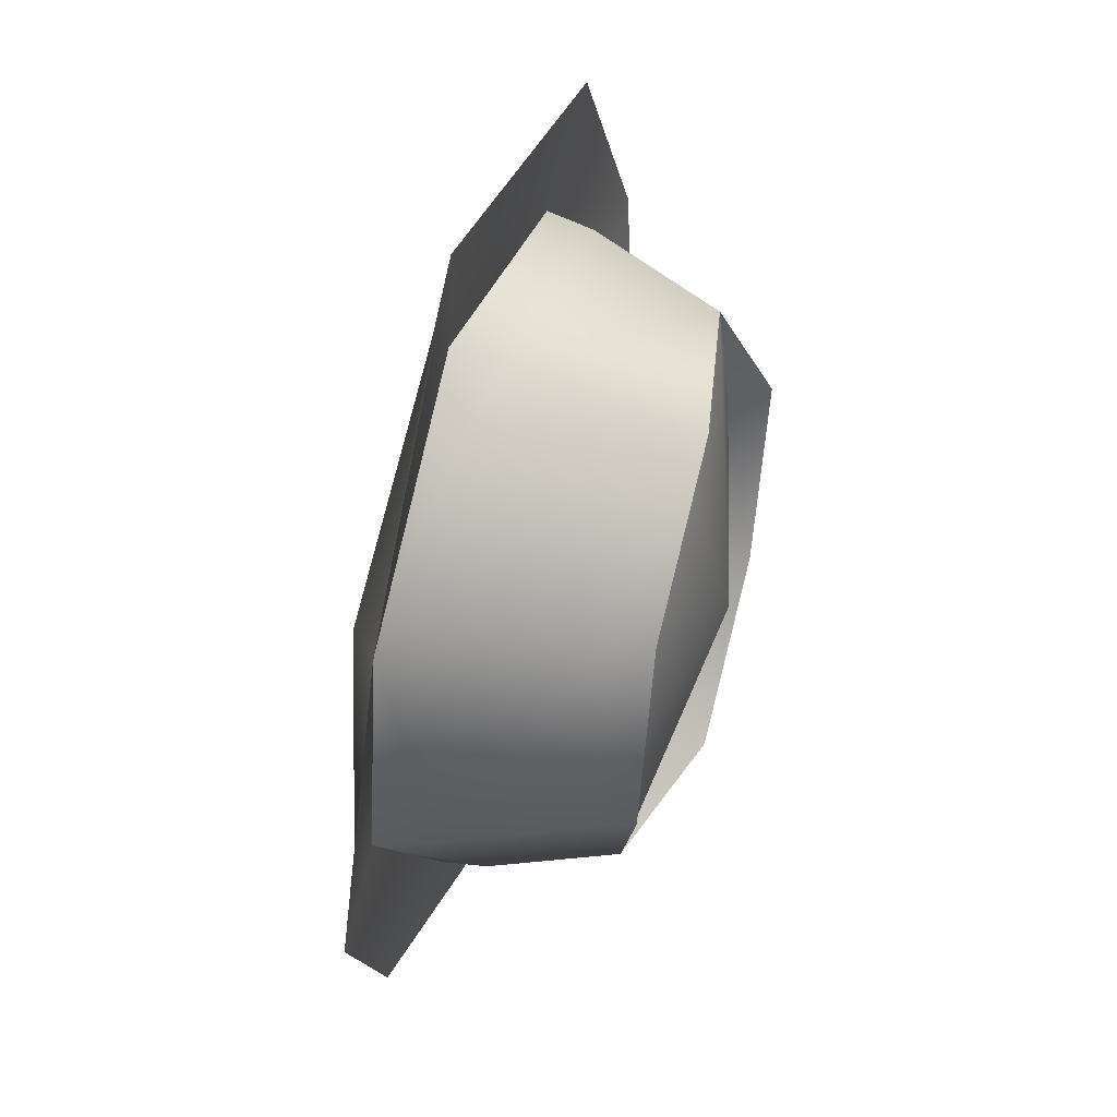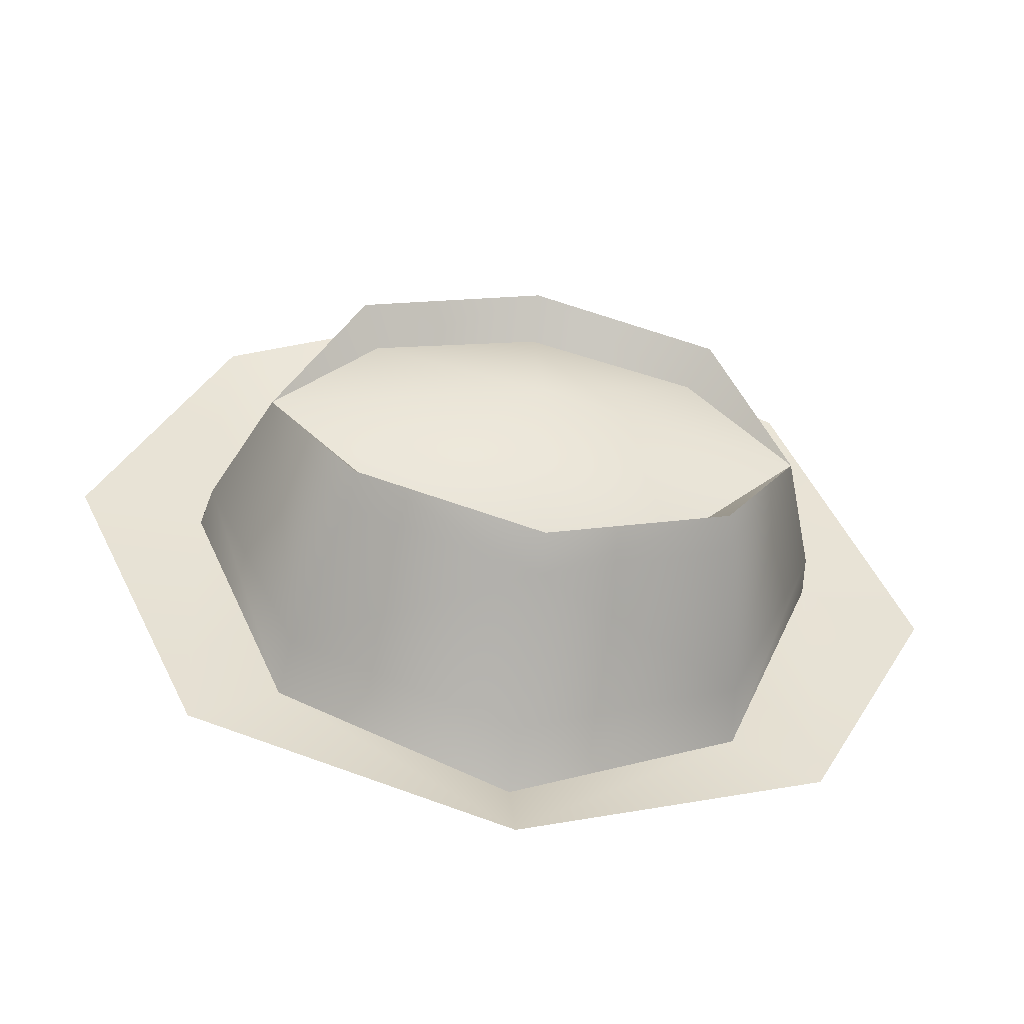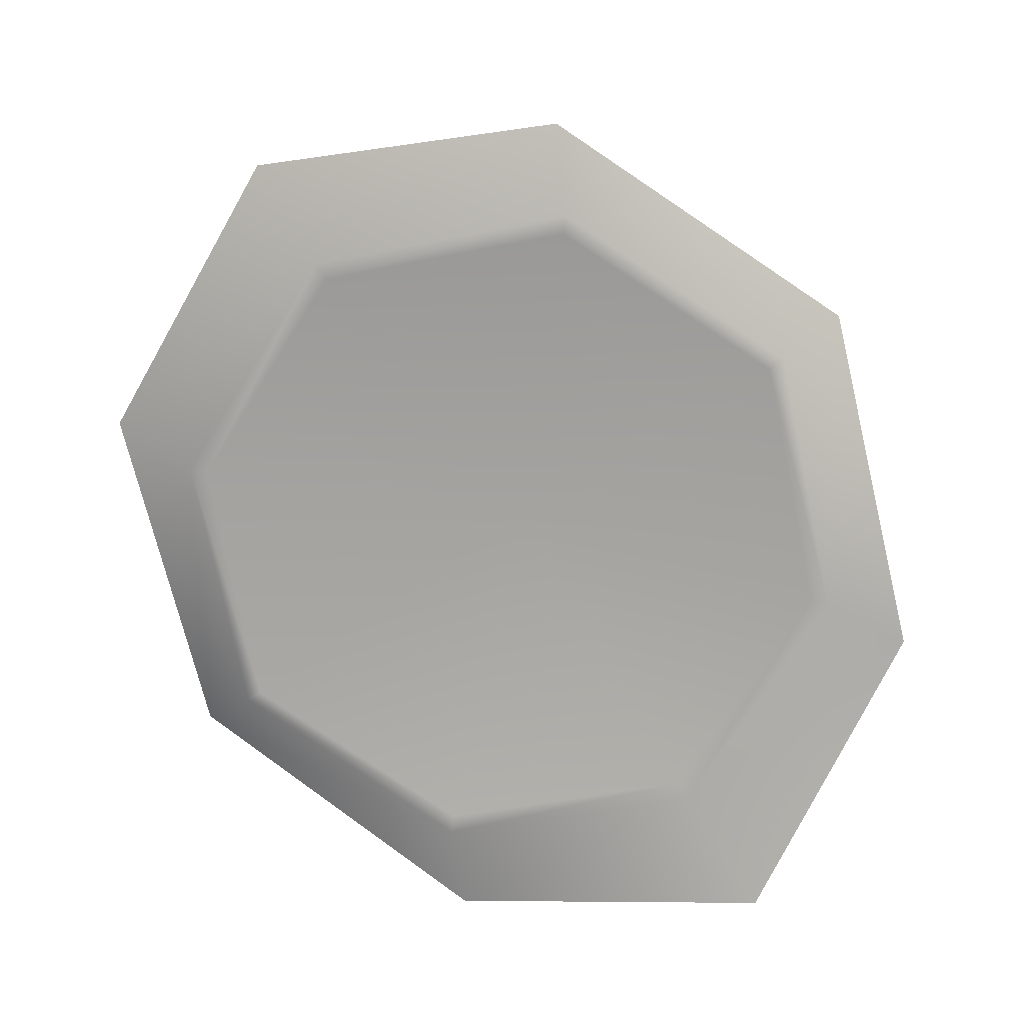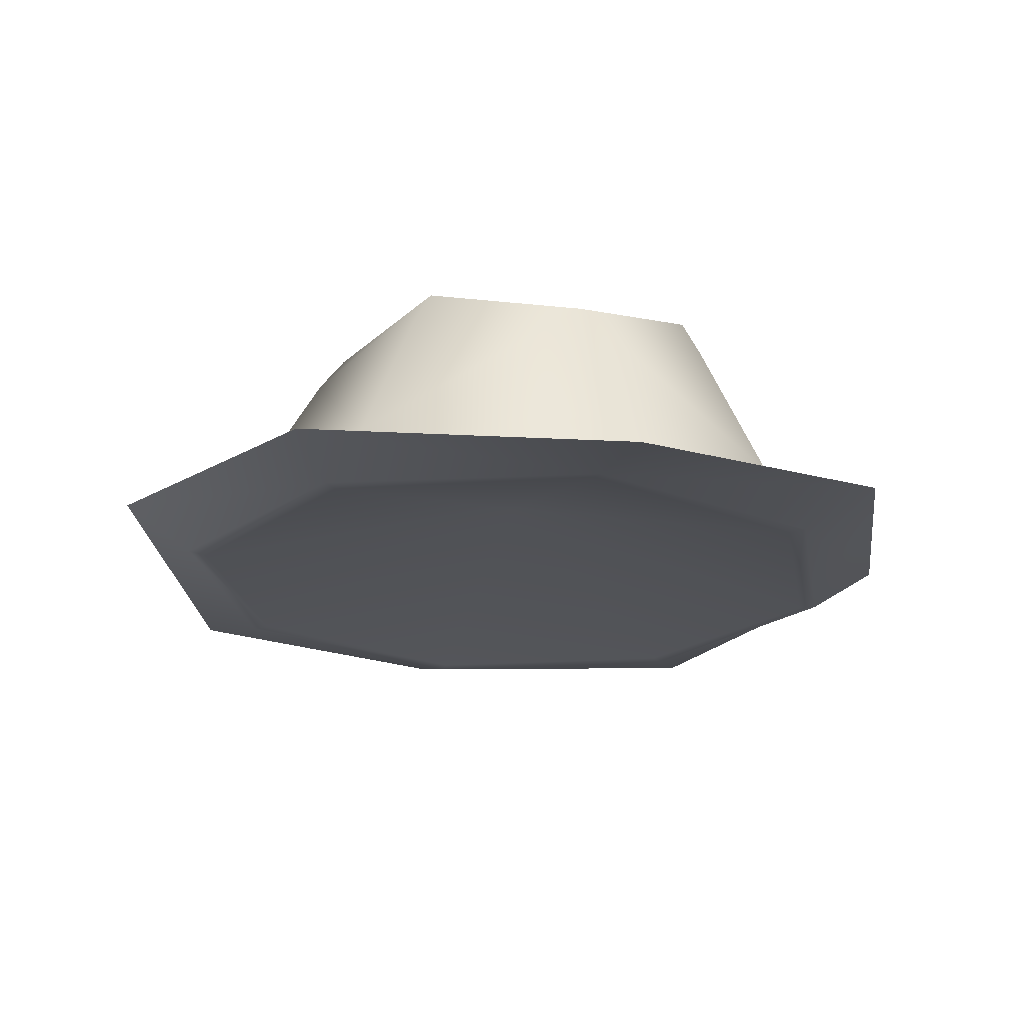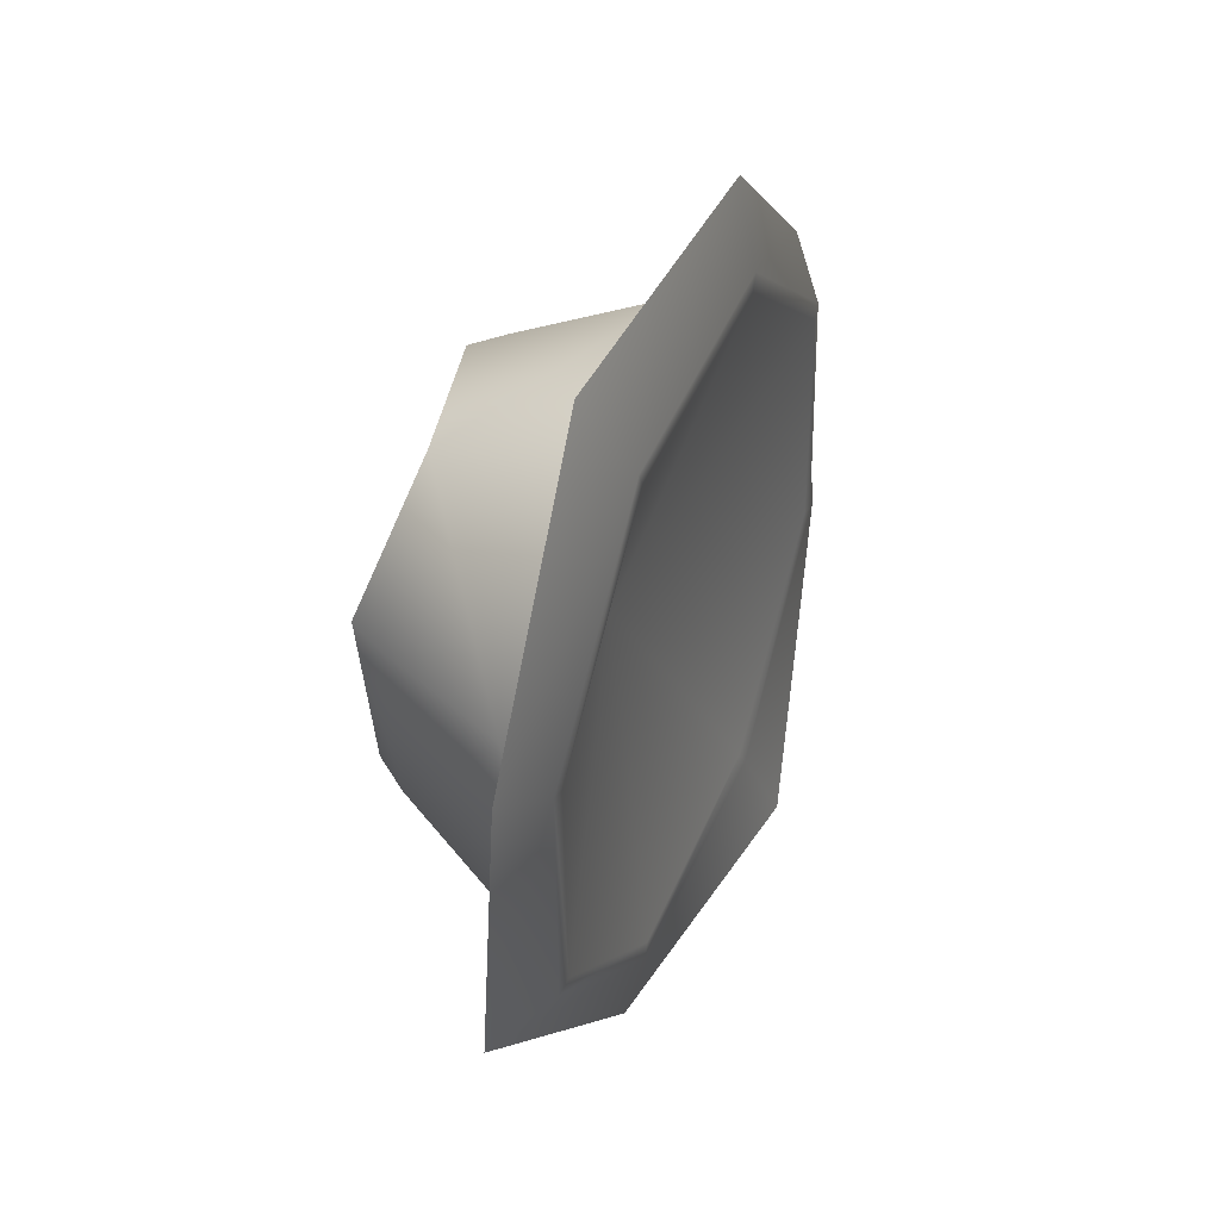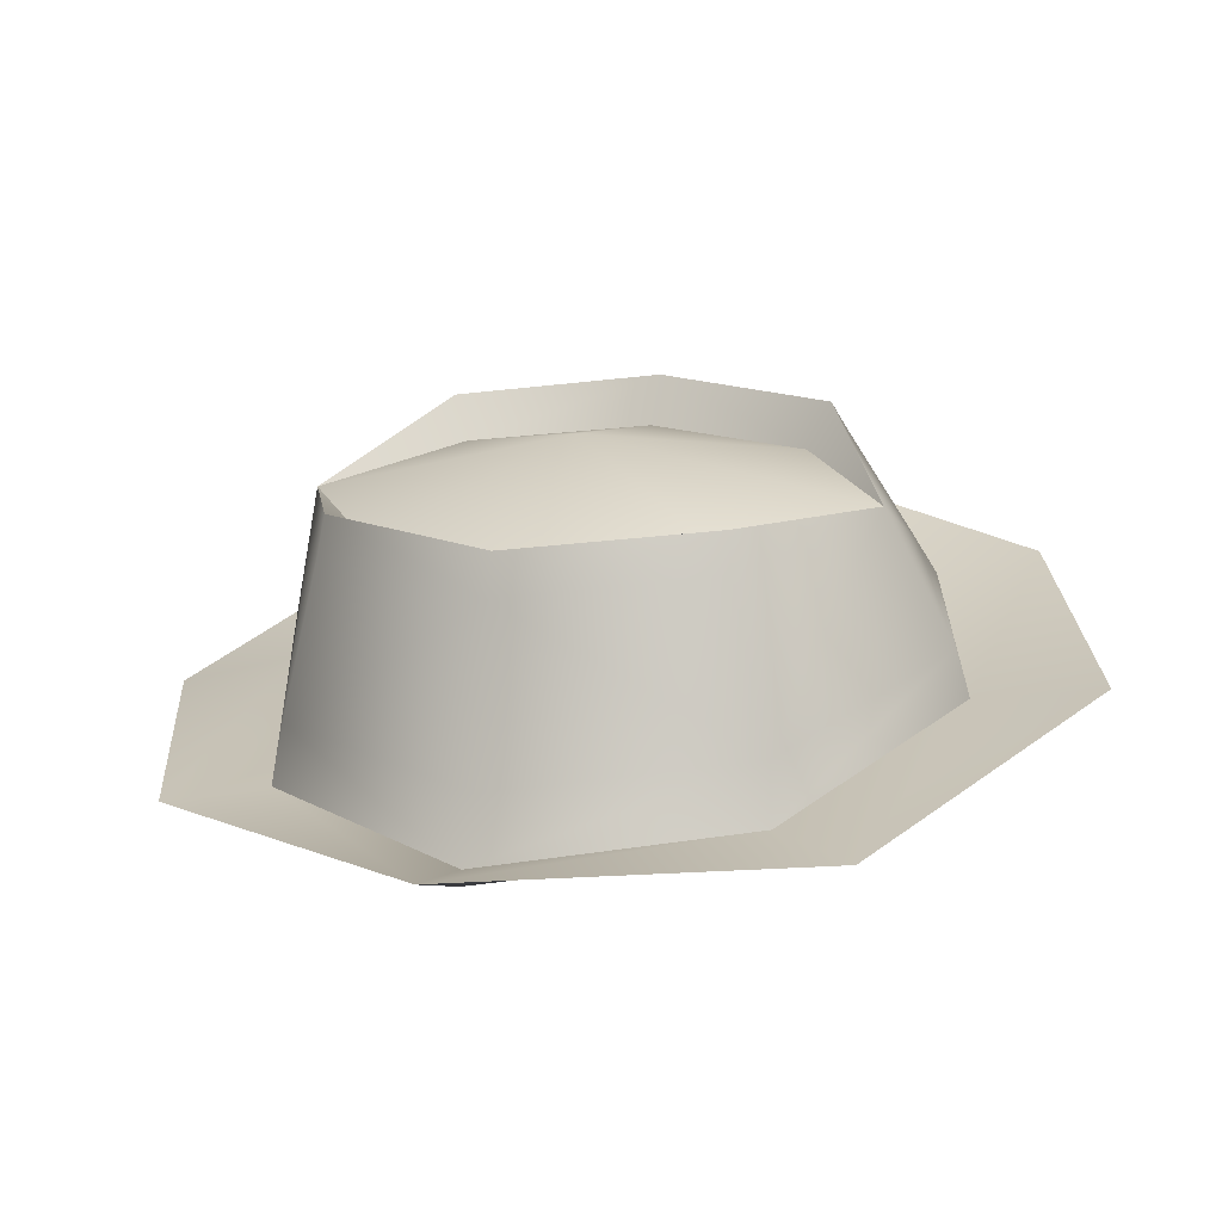
<metadata>
{"format":"obj","ext":"obj","renderer":"f3d","projection":"perspective","resolution":1024,"background":"white","views":[{"elev":13.1,"azim":105.2,"up":"+Z"},{"elev":41.1,"azim":89.2,"up":"+Y"},{"elev":-67.5,"azim":35.0,"up":"+Y"},{"elev":-29.9,"azim":166.0,"up":"+Y"},{"elev":71.2,"azim":-71.6,"up":"+Z"},{"elev":31.2,"azim":-67.8,"up":"+Y"}]}
</metadata>
<code>
o 0
v 0.197 0.1285 -0.0365
v 0.1375 0.105 -0.1752
v 0.236 0.1523 -0.0406
v 0.1258 0.244 -0.05603
v 0.08878 0.2263 -0.1667
v 0.07936 0.2455 -0.167
v 0.1122 0.2629 -0.05923
v 0.1347 0.1141 -0.1722
v 0.1926 0.1352 -0.03763
v 0.236 0.1523 -0.0406
v 0.1375 0.105 -0.1752
v -0.002069 0.09719 -0.2331
v 0.1619 0.1073 -0.2228
v -0.001627 0.1084 -0.2297
v 0.1347 0.1141 -0.1722
v 0.1619 0.1073 -0.2228
v 0.07936 0.2455 -0.167
v 0.001511 0.2178 -0.2133
v 0.0638 0.2274 -0.153
v 0.0638 0.2274 -0.153
v 0.001511 0.2178 -0.2133
v 0.002751 0.2791 -0.06184
v 0.001511 0.2178 -0.2133
v 0.06406 0.2604 0.0411
v 0.07964 0.2821 0.04836
v 0.1122 0.2629 -0.05923
v 0.09027 0.2431 -0.05583
v -0.1411 0.1131 -0.1762
v -0.165 0.1169 -0.224
v -0.002069 0.09719 -0.2331
v 0.1375 0.105 -0.1752
v 0.09027 0.2431 -0.05583
v 0.1869 0.1272 -0.03626
v 0.131 0.1511 0.09414
v -0.000196 0.1804 -0.04505
v 0.1306 0.1066 -0.1671
v -0.002368 0.07344 -0.3065
v 0.236 0.1523 -0.0406
v -0.001864 0.1011 -0.2229
v 0.1187 0.1427 -0.1736
v -0.0007988 0.1367 -0.2295
v 0.1695 0.1635 -0.0424
v 0.07964 0.2821 0.04836
v 0.08907 0.2639 0.05439
v 0.1351 0.1598 0.09654
v 0.1378 0.1521 0.1023
v -0.001121 0.1734 0.153
v 0.1624 0.1701 0.1464
v 0.1351 0.1598 0.09654
v 0.001927 0.2713 0.1014
v 0.06406 0.2604 0.0411
v 0.001927 0.2713 0.1014
v 0.001927 0.2713 0.1014
v -0.1074 0.2693 -0.06003
v -0.07463 0.2867 0.04779
v -0.0603 0.264 0.04065
v -0.08676 0.2483 -0.05648
v -0.001391 0.1663 0.1597
v -0.000717 0.1959 0.2227
v -0.1645 0.1796 0.1452
v 0.1378 0.1521 0.1023
v 0.1624 0.1701 0.1464
v -0.001372 0.1643 0.149
v -0.1339 0.1588 0.09317
v -0.000717 0.1959 0.2227
v -0.1342 0.1144 -0.168
v -0.0003055 0.2001 0.1434
v 0.1191 0.1872 0.08839
v -0.1222 0.2512 -0.05694
v -0.1074 0.2693 -0.06003
v -0.07491 0.25 -0.1676
v -0.08545 0.2314 -0.1674
v -0.1378 0.122 -0.1732
v -0.2376 0.1662 -0.04233
v -0.1953 0.1466 -0.03905
v -0.1901 0.1382 -0.03764
v -0.165 0.1169 -0.224
v -0.1378 0.122 -0.1732
v -0.07491 0.25 -0.1676
v -0.06055 0.231 -0.1534
v 0.001511 0.2178 -0.2133
v -0.06055 0.231 -0.1534
v 0.1378 0.1521 0.1023
v -0.001391 0.1663 0.1597
v -0.002069 0.09719 -0.2331
v -0.002368 0.07344 -0.3065
v -0.08676 0.2483 -0.05648
v -0.002069 0.09719 -0.2331
v -0.2376 0.1662 -0.04233
v -0.1411 0.1131 -0.1762
v -0.2376 0.1662 -0.04233
v -0.1202 0.1497 -0.1744
v -0.1706 0.1734 -0.04364
v -0.08515 0.2689 0.05375
v -0.07463 0.2867 0.04779
v -0.1375 0.1677 0.09555
v -0.2001 0.1401 -0.03795
v -0.1407 0.1603 0.1013
v -0.1375 0.1677 0.09555
v -0.1645 0.1796 0.1452
v 0.001927 0.2713 0.1014
v -0.0603 0.264 0.04065
v -0.1411 0.1131 -0.1762
v -0.1407 0.1603 0.1013
v -0.001391 0.1663 0.1597
v -0.001391 0.1663 0.1597
v -0.1407 0.1603 0.1013
v -0.1198 0.1942 0.08752
f 1 2 3
f 4 5 6
f 4 6 7
f 8 9 10
f 11 12 13
f 14 15 16
f 17 18 19
f 20 21 22
f 5 23 6
f 24 25 26
f 24 26 27
f 28 29 30
f 31 13 3
f 32 20 22
f 33 34 35
f 33 35 36
f 37 14 16
f 16 15 38
f 35 39 36
f 23 5 40
f 23 40 41
f 4 42 40
f 4 40 5
f 4 7 43
f 4 43 44
f 45 10 9
f 1 3 46
f 47 48 49
f 25 24 50
f 51 22 52
f 44 43 53
f 54 55 56
f 54 56 57
f 58 59 60
f 61 3 62
f 32 22 51
f 35 34 63
f 35 63 64
f 65 48 47
f 48 38 49
f 35 66 39
f 53 67 68
f 53 68 44
f 4 44 68
f 4 68 42
f 69 70 71
f 69 71 72
f 73 74 75
f 76 35 64
f 14 77 78
f 79 80 81
f 82 22 21
f 72 71 23
f 83 62 84
f 85 86 13
f 87 22 82
f 88 29 86
f 76 66 35
f 37 77 14
f 77 89 78
f 90 91 29
f 23 41 92
f 23 92 72
f 69 72 92
f 69 92 93
f 69 94 95
f 69 95 70
f 96 75 74
f 97 98 91
f 47 99 100
f 55 101 56
f 102 52 22
f 94 53 95
f 80 79 54
f 80 54 57
f 97 91 103
f 104 105 60
f 87 102 22
f 106 62 59
f 65 47 100
f 100 99 89
f 107 60 91
f 53 94 108
f 53 108 67
f 69 93 108
f 69 108 94
f 26 17 19
f 26 19 27
f 33 36 2
f 33 2 1
f 12 11 36
f 12 36 39
f 1 46 34
f 1 34 33
f 63 34 83
f 63 83 84
f 97 103 66
f 97 66 76
f 39 66 28
f 39 28 30
f 76 64 98
f 76 98 97
f 105 104 64
f 105 64 63
o 1
v -0.0007988 0.1367 -0.2295
v 0.1187 0.1427 -0.1736
v 0.1347 0.1141 -0.1722
v -0.001627 0.1084 -0.2297
v 0.1695 0.1635 -0.0424
v 0.1926 0.1352 -0.03763
v -0.0003055 0.2001 0.1434
v -0.001121 0.1734 0.153
v 0.1351 0.1598 0.09654
v 0.1191 0.1872 0.08839
v -0.1378 0.122 -0.1732
v -0.1202 0.1497 -0.1744
v -0.1953 0.1466 -0.03905
v -0.1706 0.1734 -0.04364
v -0.1198 0.1942 0.08752
v -0.1375 0.1677 0.09555
f 109 110 111
f 109 111 112
f 110 113 114
f 110 114 111
f 115 116 117
f 115 117 118
f 118 117 114
f 118 114 113
f 109 112 119
f 109 119 120
f 120 119 121
f 120 121 122
f 115 123 124
f 115 124 116
f 123 122 121
f 123 121 124

</code>
